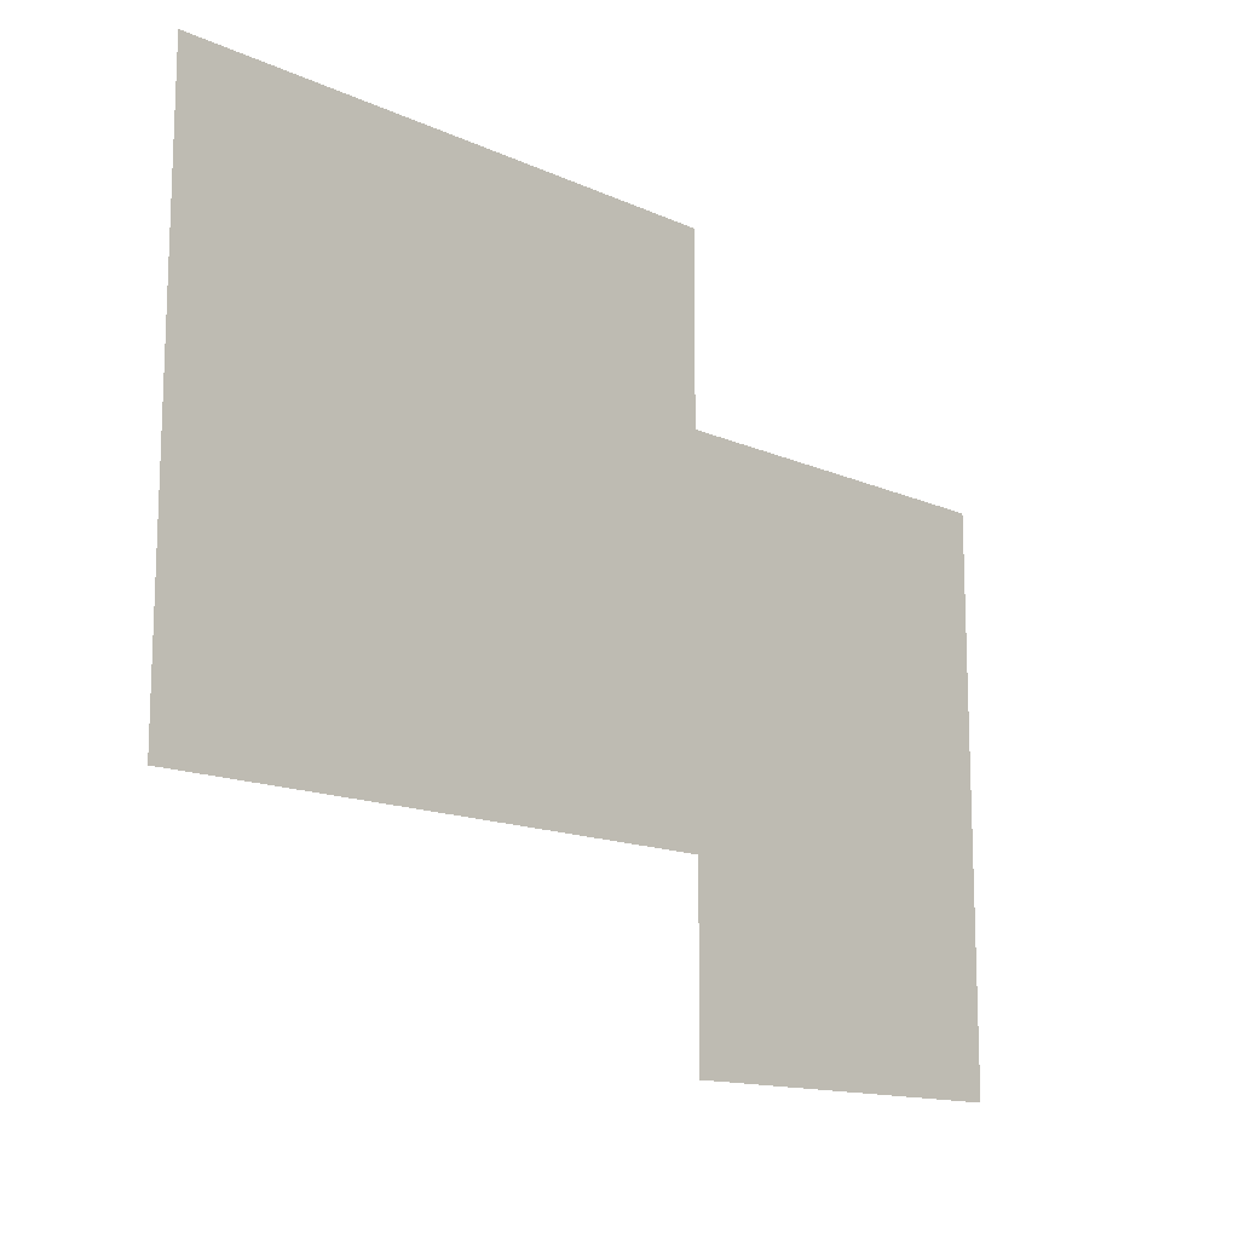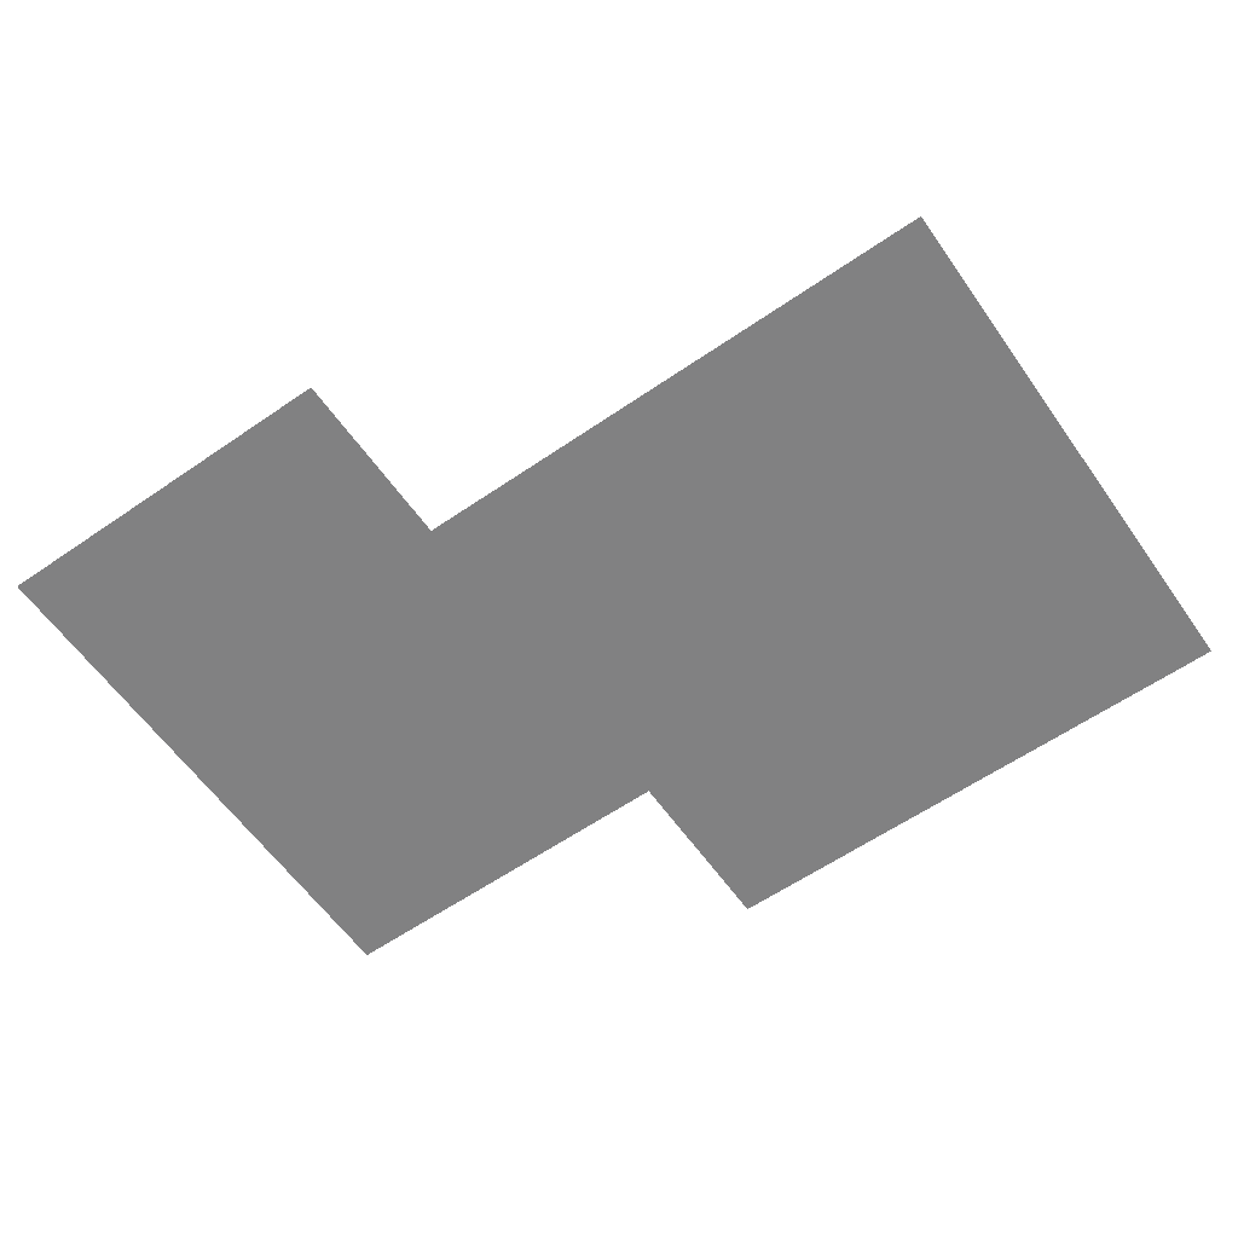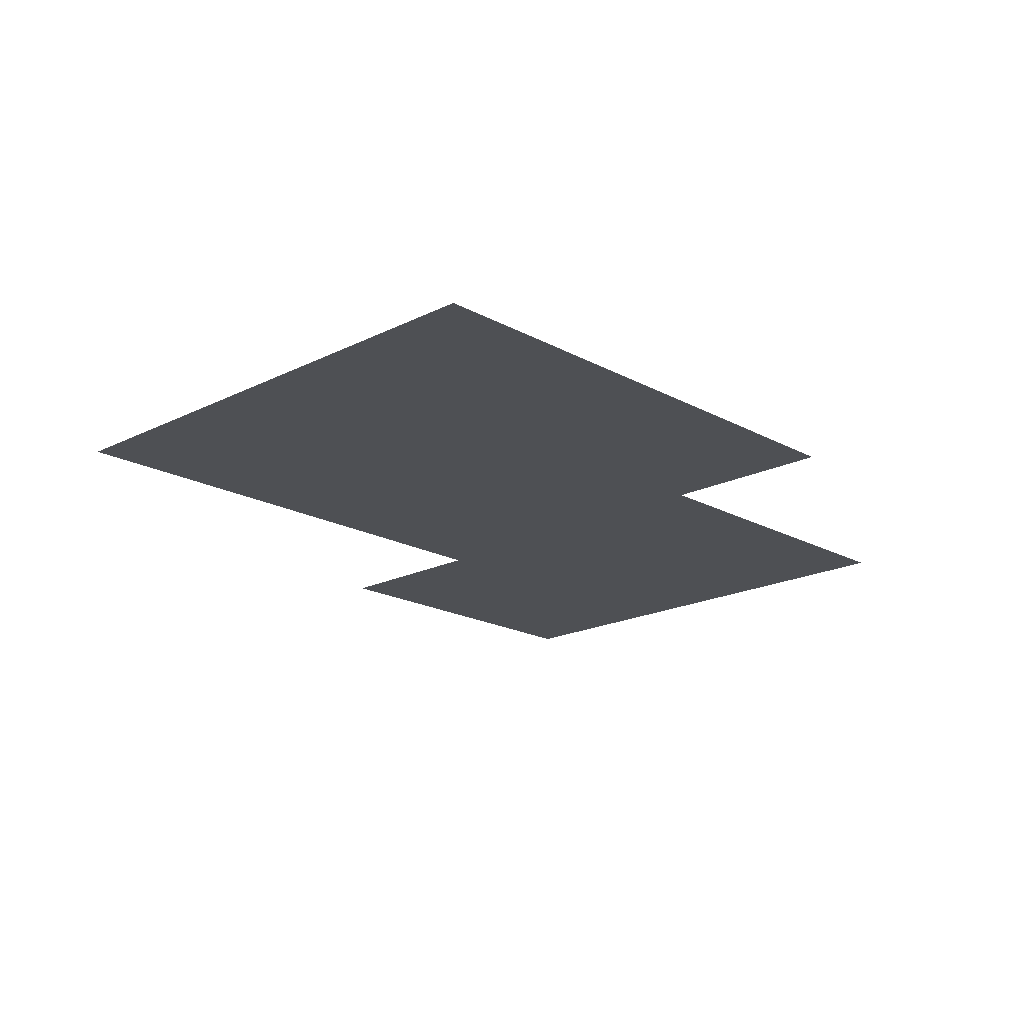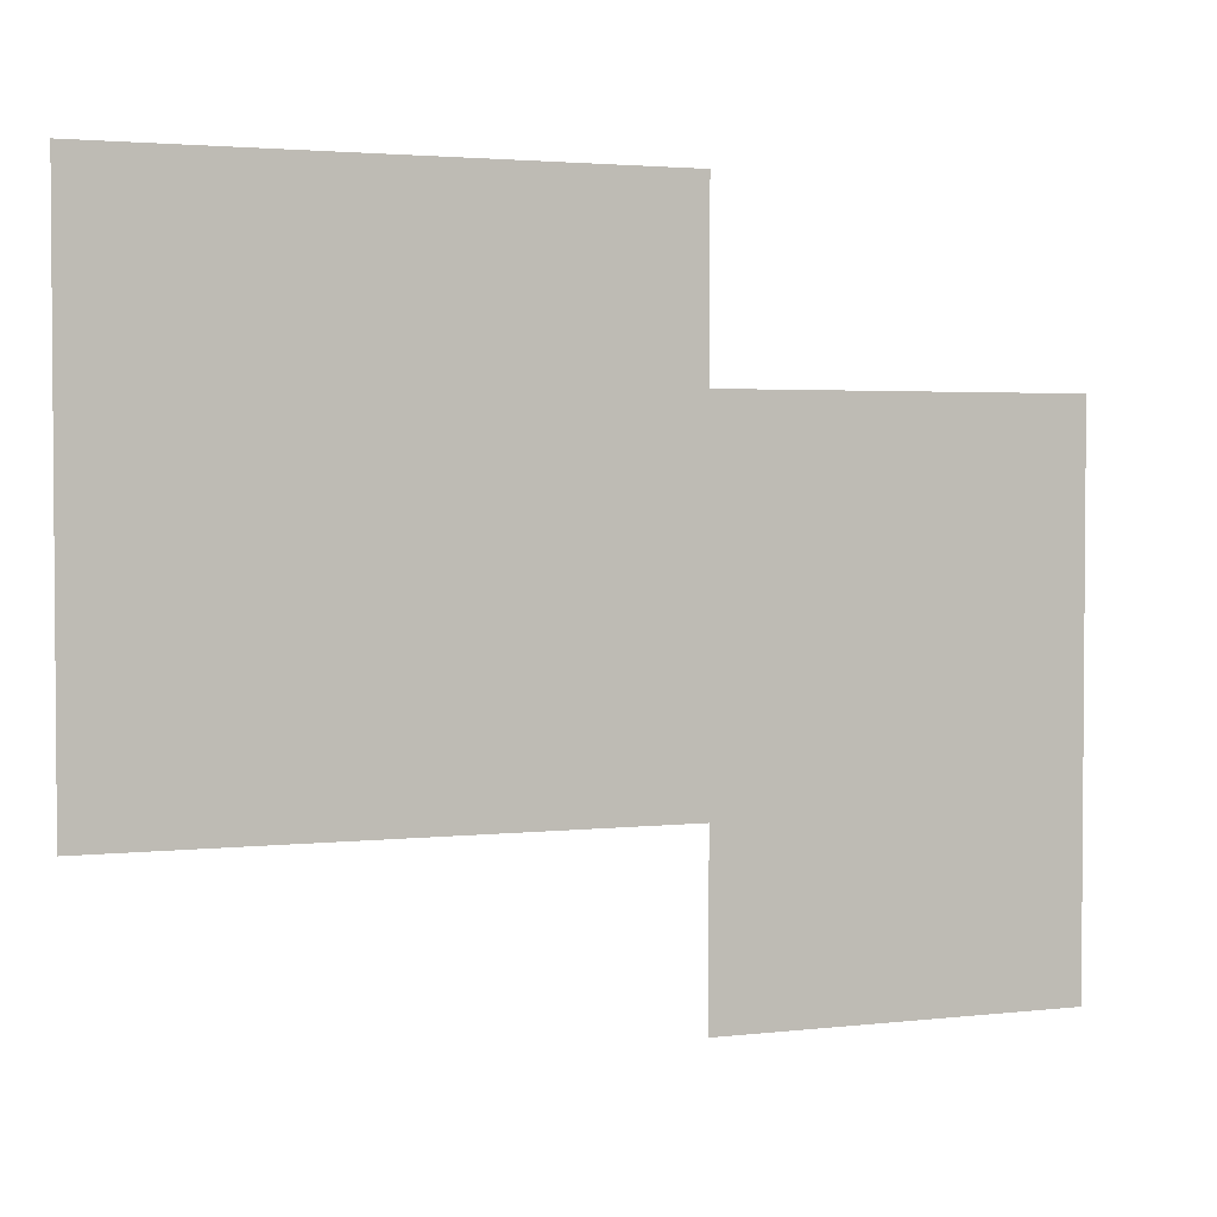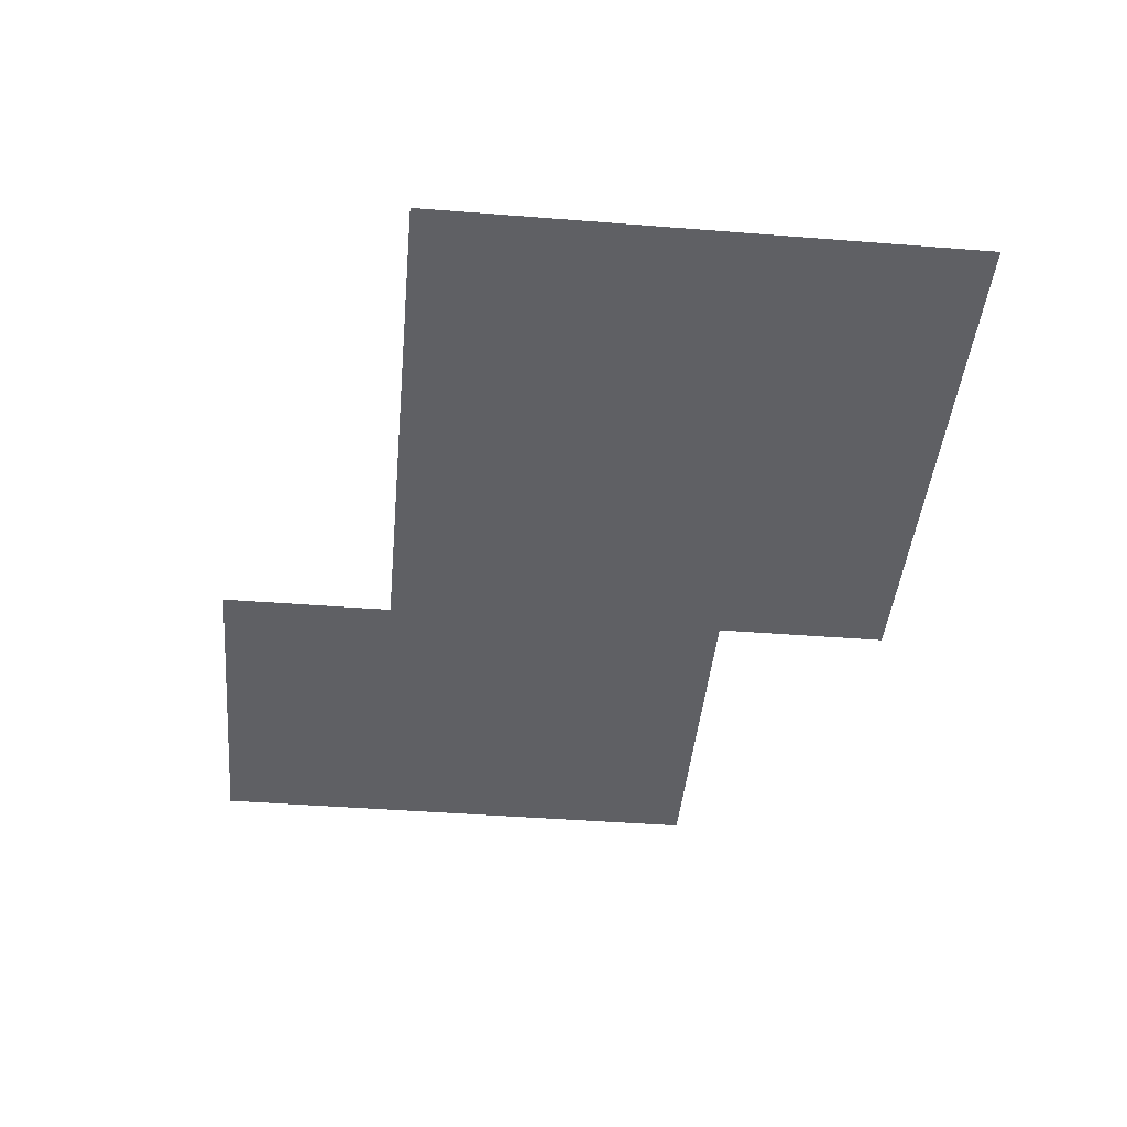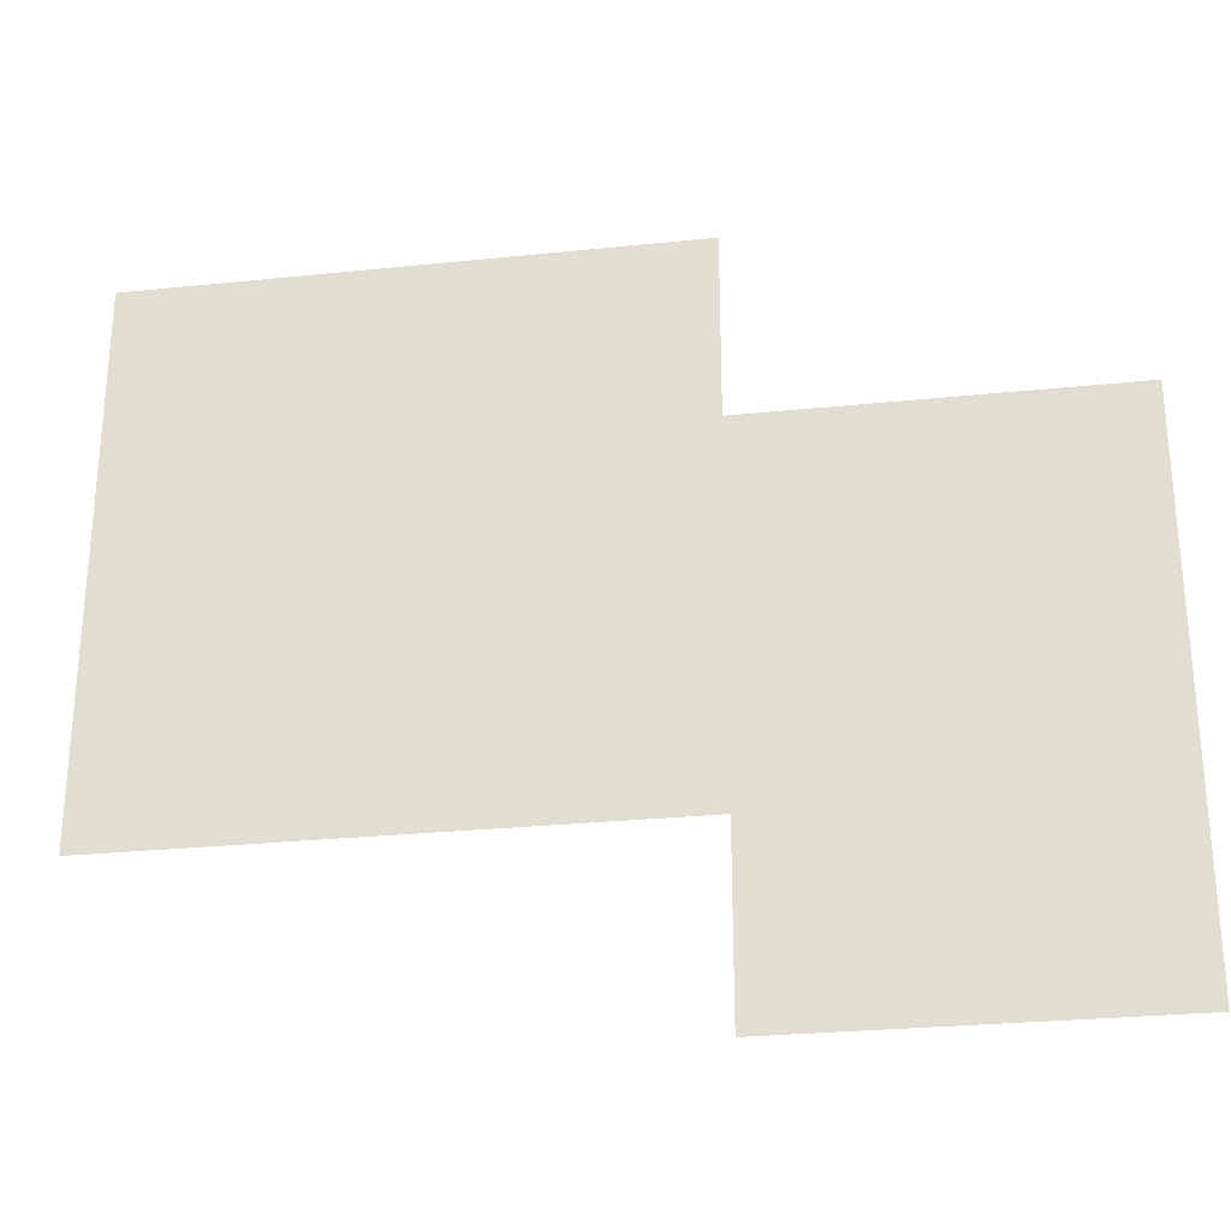
<metadata>
{"format":"obj","ext":"obj","renderer":"f3d","projection":"perspective","resolution":1024,"background":"white","views":[{"elev":-13.9,"azim":135.0,"up":"+Y"},{"elev":-60.4,"azim":35.1,"up":"+Z"},{"elev":-18.7,"azim":133.8,"up":"+Z"},{"elev":2.7,"azim":158.1,"up":"+Y"},{"elev":-43.4,"azim":84.7,"up":"+Z"},{"elev":-27.5,"azim":-171.0,"up":"+Y"}]}
</metadata>
<code>
v -118400 -233600 0
v -121600 -233600 0
v -121600 -230400 0
v -118400 -230400 0
v -121600 -233600 0
v -124800 -233600 0
v -124800 -230400 0
v -121600 -230400 0
v -124800 -233600 0
v -128000 -233600 0
v -128000 -230400 0
v -124800 -230400 0
v -118400 -236800 0
v -121600 -236800 0
v -121600 -233600 0
v -118400 -233600 0
v -121600 -236800 0
v -124800 -236800 0
v -124800 -233600 0
v -121600 -233600 0
v -124800 -236800 0
v -128000 -236800 0
v -128000 -233600 0
v -124800 -233600 0
v -128000 -236800 0
v -131200 -236800 0
v -131200 -233600 0
v -128000 -233600 0
v -131200 -236800 0
v -134400 -236800 0
v -134400 -233600 0
v -131200 -233600 0
v -118400 -240000 0
v -121600 -240000 0
v -121600 -236800 0
v -118400 -236800 0
v -121600 -240000 0
v -124800 -240000 0
v -124800 -236800 0
v -121600 -236800 0
v -124800 -240000 0
v -128000 -240000 0
v -128000 -236800 0
v -124800 -236800 0
v -128000 -240000 0
v -131200 -240000 0
v -131200 -236800 0
v -128000 -236800 0
v -131200 -240000 0
v -134400 -240000 0
v -134400 -236800 0
v -131200 -236800 0
v -128000 -243200 0
v -131200 -243200 0
v -131200 -240000 0
v -128000 -240000 0
v -131200 -243200 0
v -134400 -243200 0
v -134400 -240000 0
v -131200 -240000 0
g CoinCollecteMap2_mesh_0092
f 1 2 3 4
f 5 6 7 8
f 9 10 11 12
f 13 14 15 16
f 17 18 19 20
f 21 22 23 24
f 25 26 27 28
f 29 30 31 32
f 33 34 35 36
f 37 38 39 40
f 41 42 43 44
f 45 46 47 48
f 49 50 51 52
f 53 54 55 56
f 57 58 59 60

</code>
